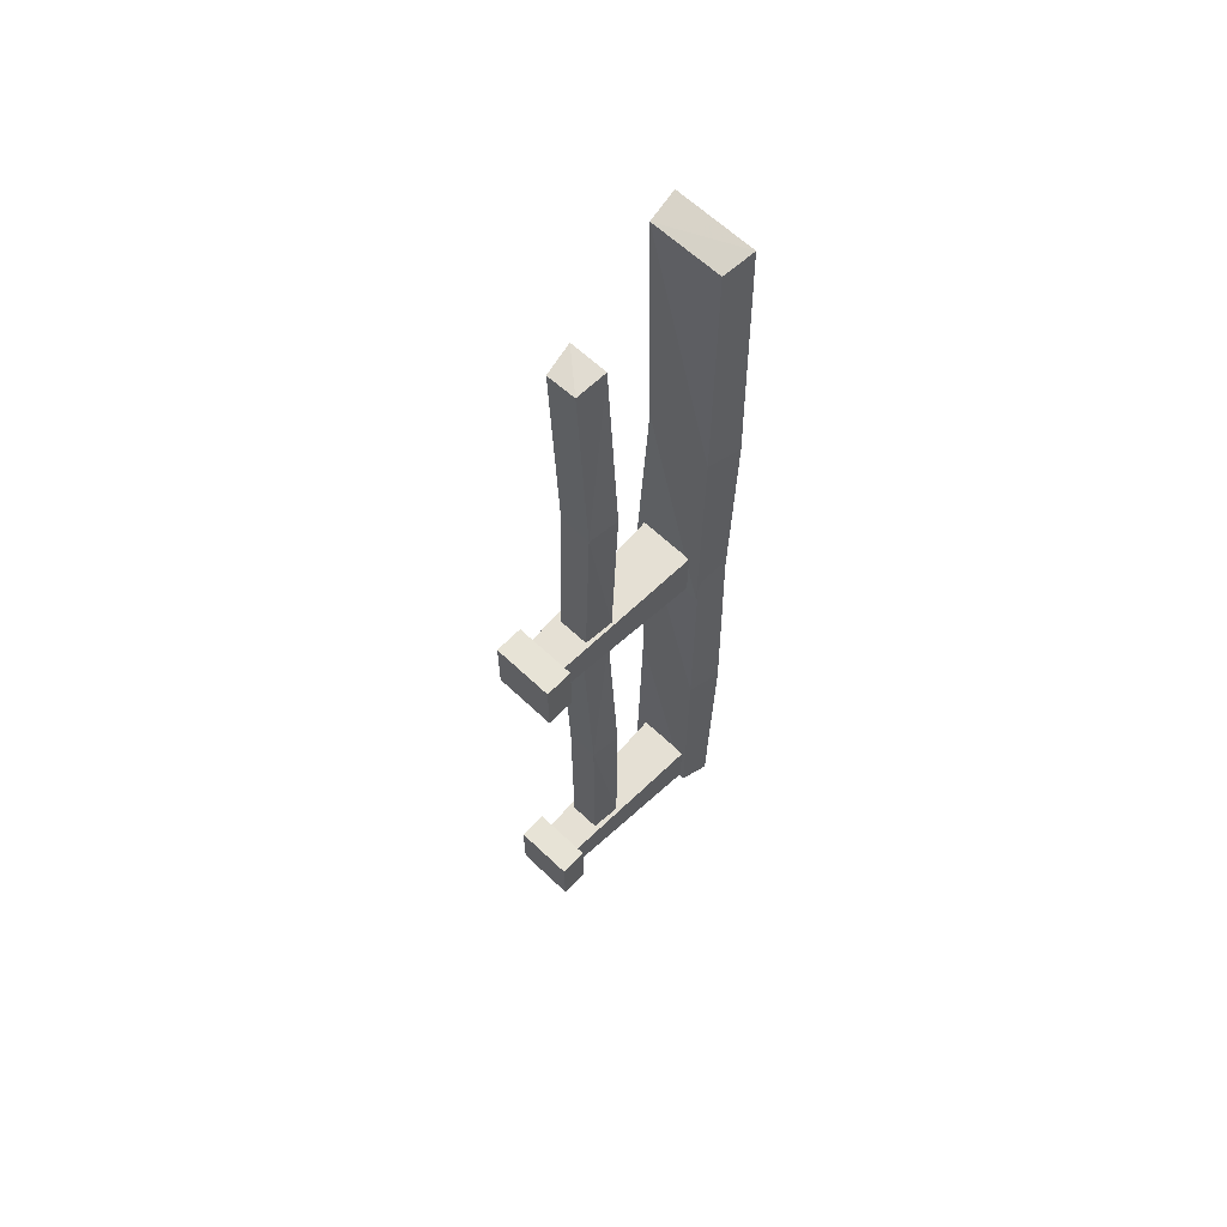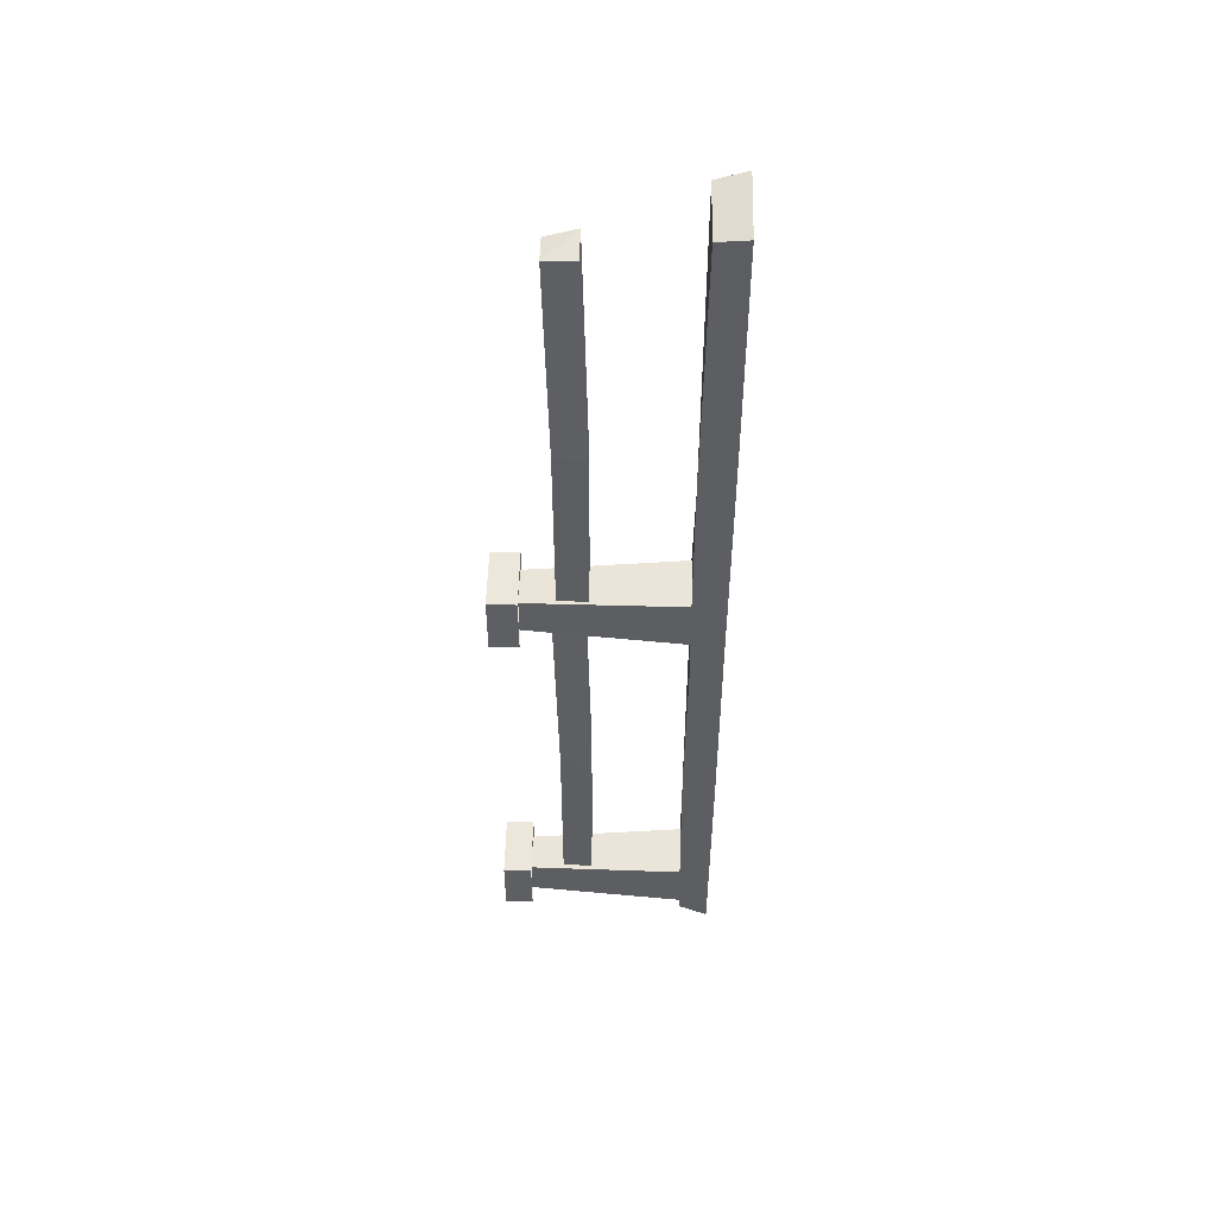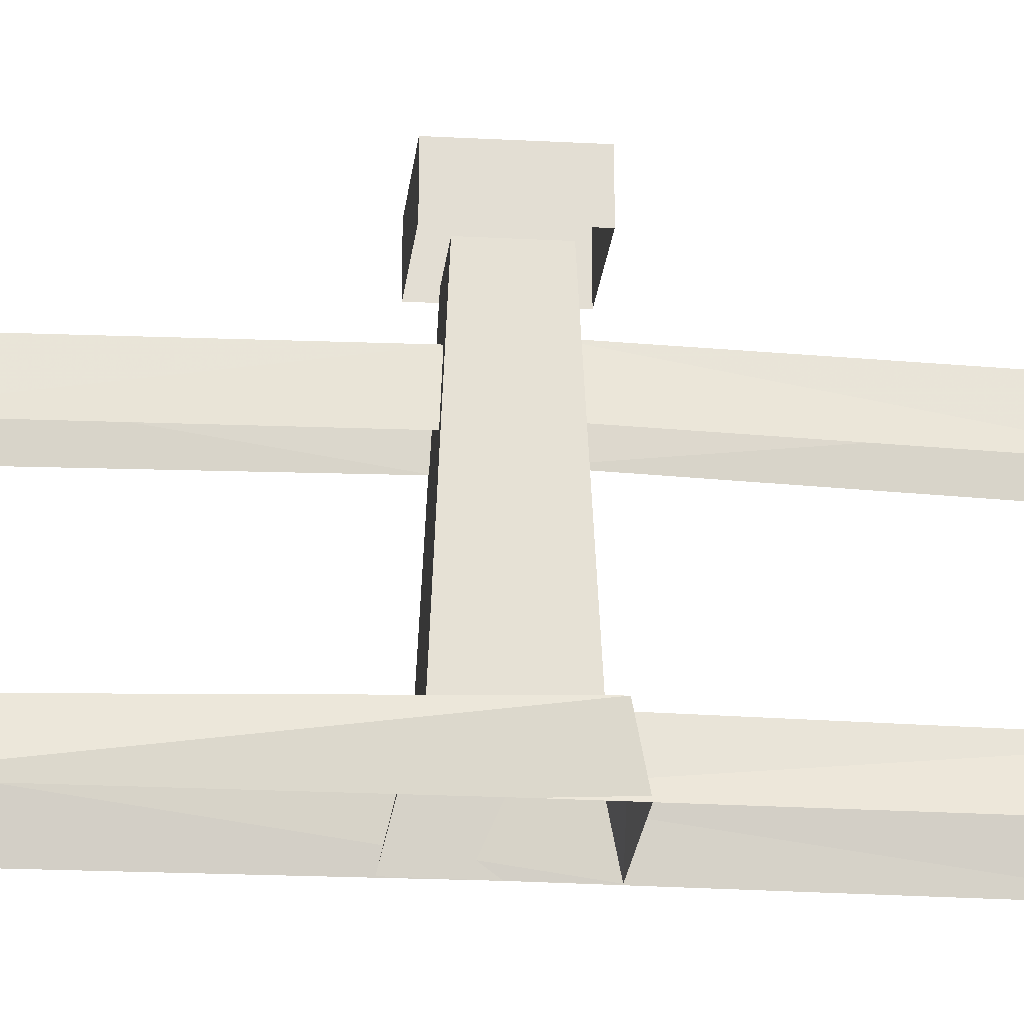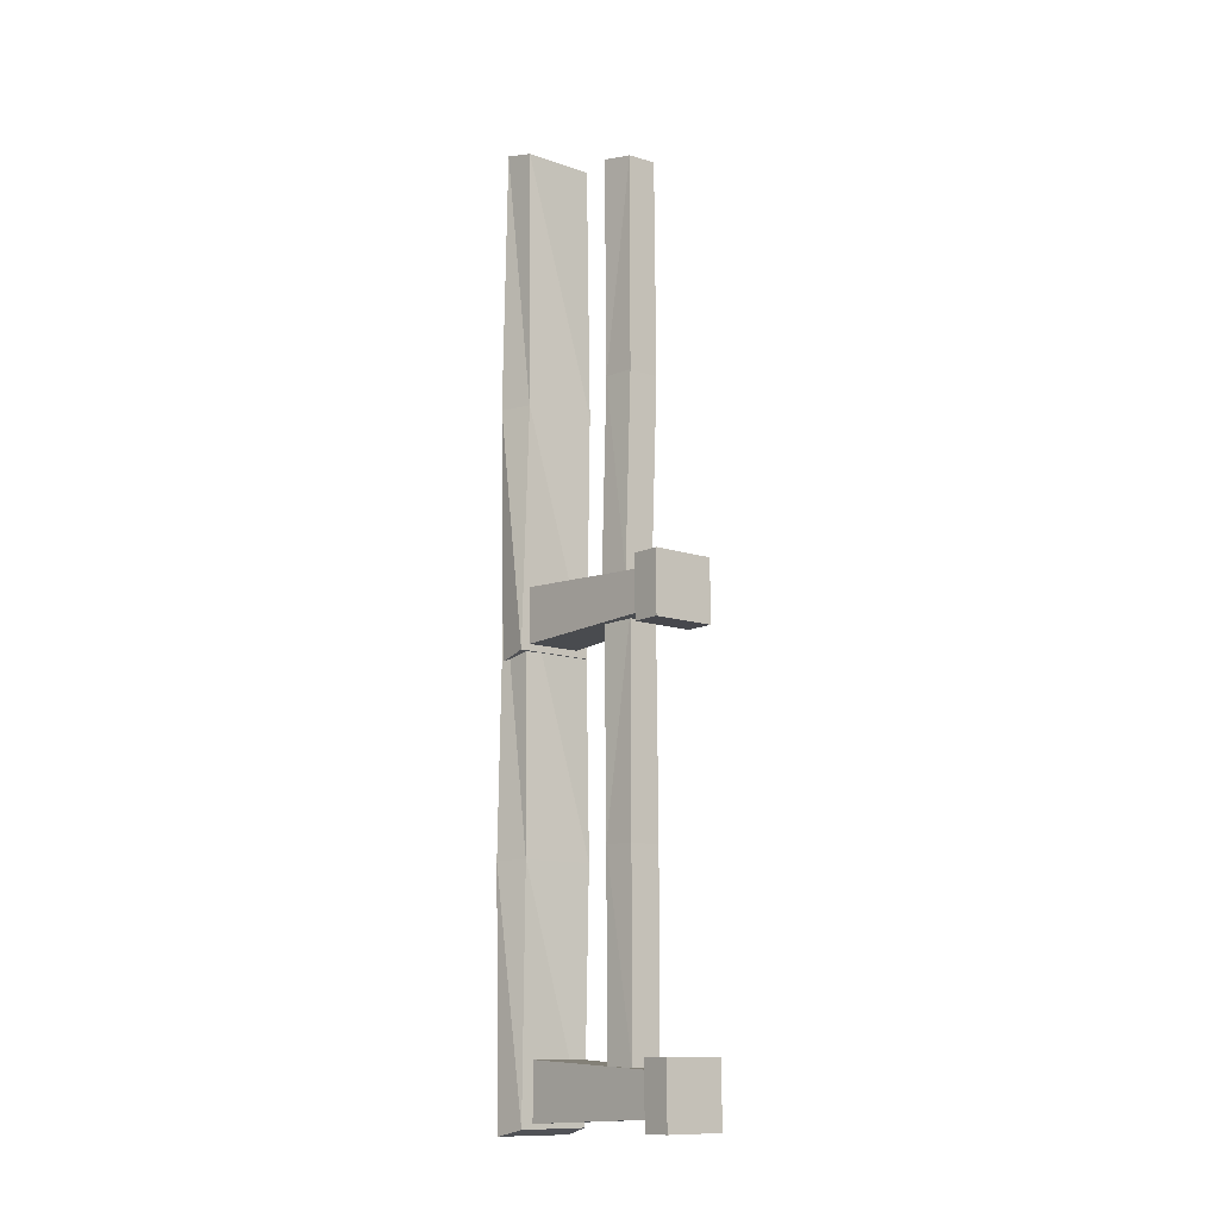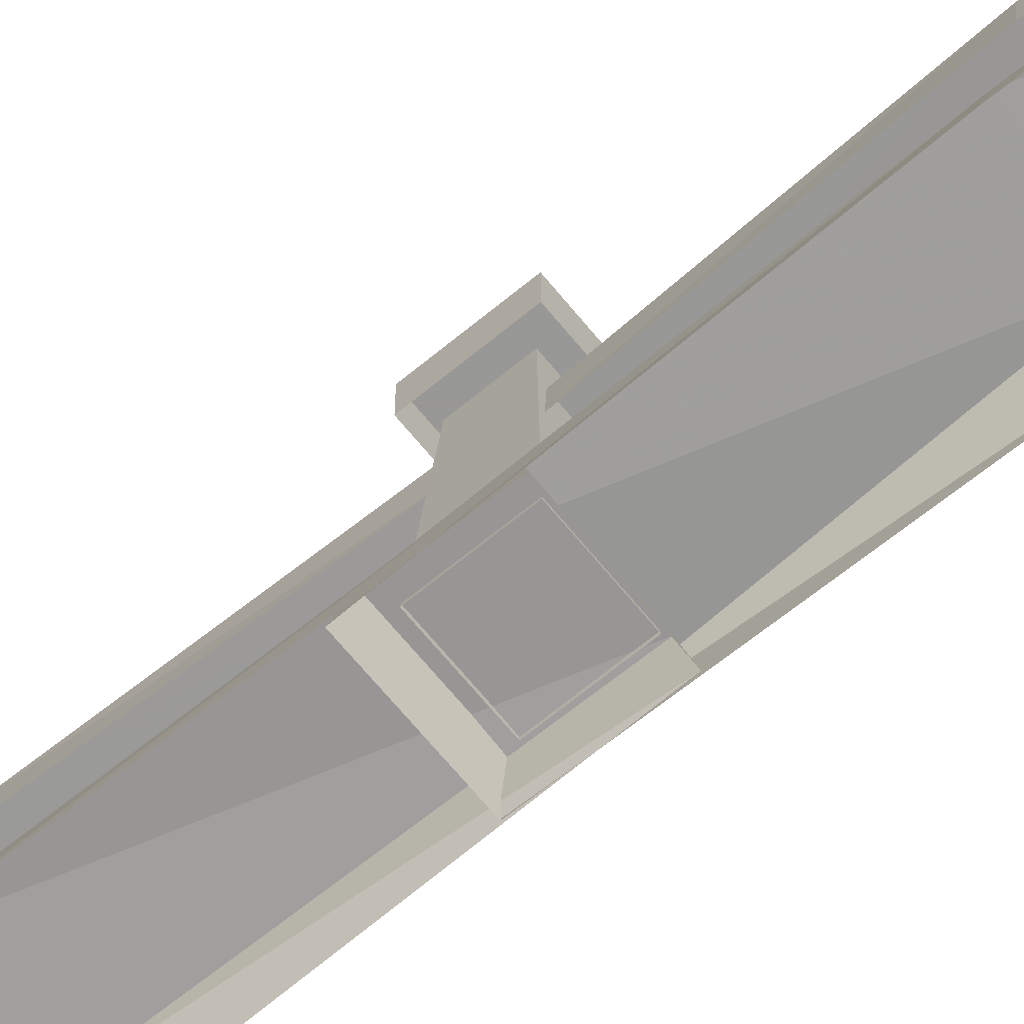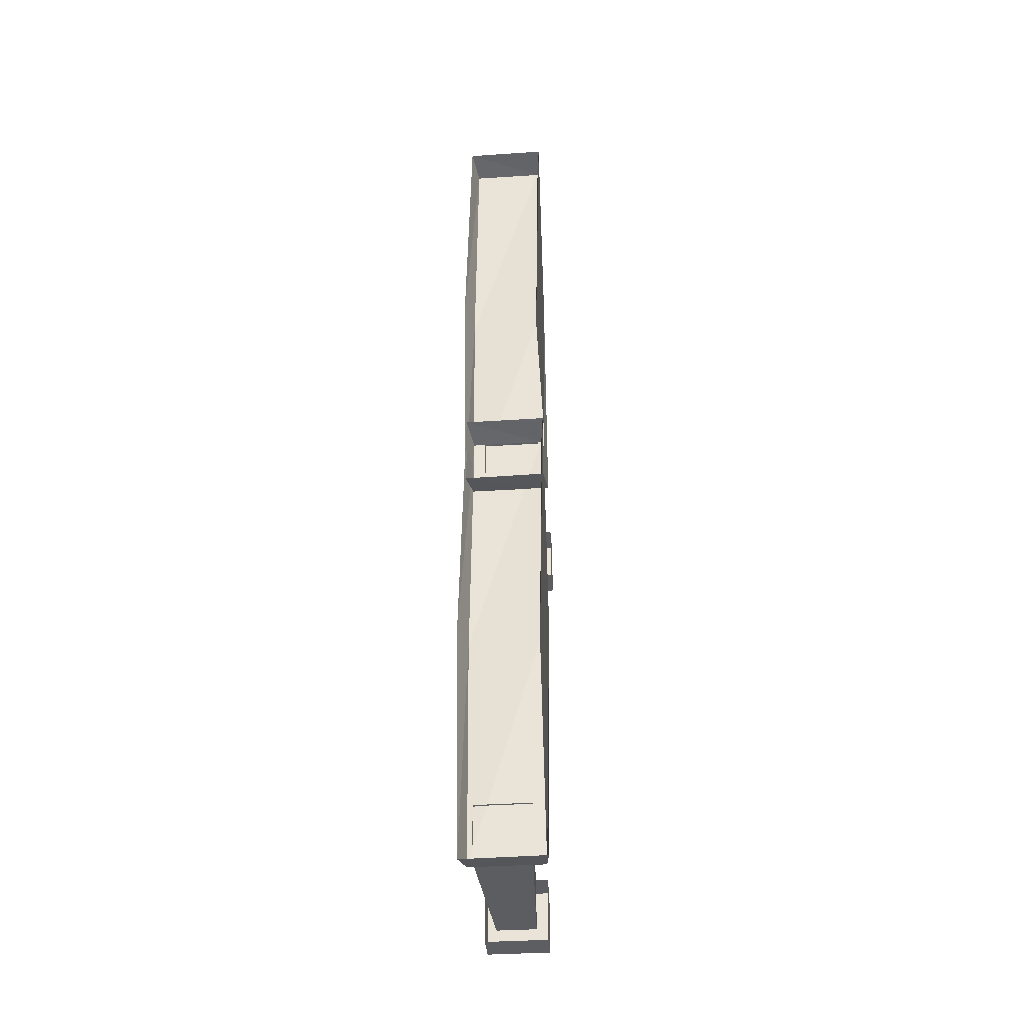
<metadata>
{"format":"obj","ext":"obj","renderer":"f3d","projection":"perspective","resolution":1024,"background":"white","views":[{"elev":62.7,"azim":43.8,"up":"+Y"},{"elev":50.5,"azim":91.2,"up":"+Y"},{"elev":-21.8,"azim":-95.6,"up":"+Z"},{"elev":-11.9,"azim":-39.3,"up":"+Y"},{"elev":-68.4,"azim":129.4,"up":"+Z"},{"elev":-38.7,"azim":-175.4,"up":"+Y"}]}
</metadata>
<code>
g tanxian_fuben_257_daqiao02_langan01
v 18.13 -247.7 16.23
v 19.44 -119.9 17.67
v -18.02 -119.9 15.19
v -20.03 -247.7 16.23
v -20.03 -247.7 16.23
v -18.02 -119.9 15.19
v -23.67 -119.9 -1.02
v -21.91 -251.3 0.01374
v 18.13 16.75 16.23
v 19.44 -119.9 17.67
v 23.67 -119.8 0.4067
v 21.07 20.57 0.4067
v -20.03 -247.7 16.23
v -21.91 -251.3 0.01374
v 21.07 -251.5 0.4067
v 18.13 -247.7 16.23
v 18.13 16.75 16.23
v -20.03 16.75 16.23
v -18.02 -119.9 15.19
v -20.03 16.75 16.23
v -21.91 20.37 0.01374
v -23.67 -119.9 -1.02
v 19.44 -119.9 17.67
v 18.13 -247.7 16.23
v 21.07 -251.5 0.4067
v 23.67 -119.8 0.4067
v -20.03 16.75 16.23
v 18.13 16.75 16.23
v 21.07 20.57 0.4067
v -21.91 20.37 0.01374
v 18.13 -16.75 17.22
v 19.44 111 17.67
v -18.02 111 15.19
v -23.51 -16.75 17.22
v -23.51 -16.75 17.22
v -18.02 111 15.19
v -23.67 111 -1.02
v -21.91 -20.37 0.01374
v 18.13 247.7 16.23
v 19.44 111 17.67
v 23.67 111.1 0.4067
v 21.07 251.5 0.4067
v -23.51 -16.75 17.22
v -21.91 -20.37 0.01374
v 21.07 -20.57 0.4067
v 18.13 -16.75 17.22
v 18.13 247.7 16.23
v -20.03 247.7 16.23
v -18.02 111 15.19
v -20.03 247.7 16.23
v -21.91 251.3 0.01374
v -23.67 111 -1.02
v 19.44 111 17.67
v 18.13 -16.75 17.22
v 21.07 -20.57 0.4067
v 23.67 111.1 0.4067
v -20.03 247.7 16.23
v 18.13 247.7 16.23
v 21.07 251.5 0.4067
v -21.91 251.3 0.01374
f 1 2 3
f 3 4 1
f 5 6 7
f 7 8 5
f 9 10 11
f 11 12 9
f 13 14 15
f 15 16 13
f 2 17 18
f 18 3 2
f 19 20 21
f 21 22 19
f 23 24 25
f 25 26 23
f 27 28 29
f 29 30 27
f 31 32 33
f 33 34 31
f 35 36 37
f 37 38 35
f 39 40 41
f 41 42 39
f 43 44 45
f 45 46 43
f 32 47 48
f 48 33 32
f 49 50 51
f 51 52 49
f 53 54 55
f 55 56 53
f 57 58 59
f 59 60 57
g tanxian_fuben_257_daqiao02_langan01
v 17.39 -213.4 116
v -15.17 -213.4 116
v -15.17 -246.8 116
v 17.39 -246.8 116
v -15.17 -213.4 116
v -15.17 -213.4 100.7
v -15.17 -246.8 100.7
v -15.17 -246.8 116
v 17.39 -213.4 116
v 17.39 -213.4 100.7
v -15.17 -213.4 100.7
v -15.17 -213.4 116
v 17.39 -246.8 116
v 17.39 -246.8 100.7
v 17.39 -213.4 100.7
v 17.39 -213.4 116
v -15.17 -246.8 116
v -15.17 -246.8 100.7
v 17.39 -246.8 100.7
v 17.39 -246.8 116
v -9.344 -115.8 66.5
v -7.371 -115.8 82.63
v -9.58 -5.165 85.03
v -12.49 -4.257 68.88
v -9.228 -219.5 100.8
v -13.47 -215.2 14.99
v -13.47 -245.1 14.99
v -9.228 -240.7 100.8
v 11.45 -219.5 100.8
v 15.69 -215.2 14.99
v -13.47 -215.2 14.99
v -9.228 -219.5 100.8
v 11.45 -240.7 100.8
v 15.69 -245.1 14.99
v 15.69 -215.2 14.99
v 11.45 -219.5 100.8
v -9.228 -240.7 100.8
v -13.47 -245.1 14.99
v 15.69 -245.1 14.99
v 11.45 -240.7 100.8
v -8.733 -218.8 66.55
v -7.132 -219.2 82.58
v 9.447 -116 82.6
v 6.26 -4.472 85.03
v -9.58 -5.165 85.03
v -7.371 -115.8 82.63
v 7.539 -4.257 68.88
v 6.26 -4.472 85.03
v 9.447 -116 82.6
v 11.58 -115.8 66.5
v 9.353 -219.2 82.58
v 10.95 -218.8 66.55
v -7.132 -219.2 82.58
v 9.353 -219.2 82.58
v -19.93 17.45 116
v -19.93 -15.11 116
v 13.47 -15.11 116
v 13.47 17.45 116
v -19.93 -15.11 116
v -19.93 -15.11 100.7
v 13.47 -15.11 100.7
v 13.47 -15.11 116
v -19.93 17.45 116
v -19.93 17.45 100.7
v -19.93 -15.11 100.7
v -19.93 -15.11 116
v 13.47 17.45 116
v 13.47 17.45 100.7
v -19.93 17.45 100.7
v -19.93 17.45 116
v 13.47 -15.11 116
v 13.47 -15.11 100.7
v 13.47 17.45 100.7
v 13.47 17.45 116
v -13.84 -9.166 100.8
v -18.19 -13.41 14.99
v 11.73 -13.41 14.99
v 7.378 -9.166 100.8
v -13.84 11.51 100.8
v -18.19 15.75 14.99
v -18.19 -13.41 14.99
v -13.84 -9.166 100.8
v 7.378 11.51 100.8
v 11.73 15.75 14.99
v -18.19 15.75 14.99
v -13.84 11.51 100.8
v 7.378 -9.166 100.8
v 11.73 -13.41 14.99
v 11.73 15.75 14.99
v 7.378 11.51 100.8
v -9.344 115.1 66.5
v -7.371 115.1 82.63
v -9.58 225.7 85.03
v -12.49 228.2 68.88
v -12.21 12.09 66.55
v -10.61 11.67 82.58
v 9.447 114.9 82.6
v 6.26 226.4 85.03
v -9.58 225.7 85.03
v -7.371 115.1 82.63
v 7.539 228.2 68.88
v 6.26 226.4 85.03
v 9.447 114.9 82.6
v 11.58 115.1 66.5
v 5.879 11.67 82.58
v 7.48 12.09 66.55
v -10.61 11.67 82.58
v 5.879 11.67 82.58
v 6.26 226.4 85.03
v 7.539 228.2 68.88
v -12.49 228.2 68.88
v -9.58 225.7 85.03
f 61 62 63
f 63 64 61
f 65 66 67
f 67 68 65
f 69 70 71
f 71 72 69
f 73 74 75
f 75 76 73
f 77 78 79
f 79 80 77
f 81 82 83
f 83 84 81
f 85 86 87
f 87 88 85
f 89 90 91
f 91 92 89
f 93 94 95
f 95 96 93
f 97 98 99
f 99 100 97
f 81 101 102
f 102 82 81
f 103 104 105
f 105 106 103
f 107 108 109
f 109 110 107
f 109 111 112
f 112 110 109
f 113 114 103
f 103 106 113
f 115 116 117
f 117 118 115
f 119 120 121
f 121 122 119
f 123 124 125
f 125 126 123
f 127 128 129
f 129 130 127
f 131 132 133
f 133 134 131
f 135 136 137
f 137 138 135
f 139 140 141
f 141 142 139
f 143 144 145
f 145 146 143
f 147 148 149
f 149 150 147
f 151 152 153
f 153 154 151
f 151 155 156
f 156 152 151
f 157 158 159
f 159 160 157
f 161 162 163
f 163 164 161
f 163 165 166
f 166 164 163
f 167 168 157
f 157 160 167
f 169 170 171
f 171 172 169

</code>
